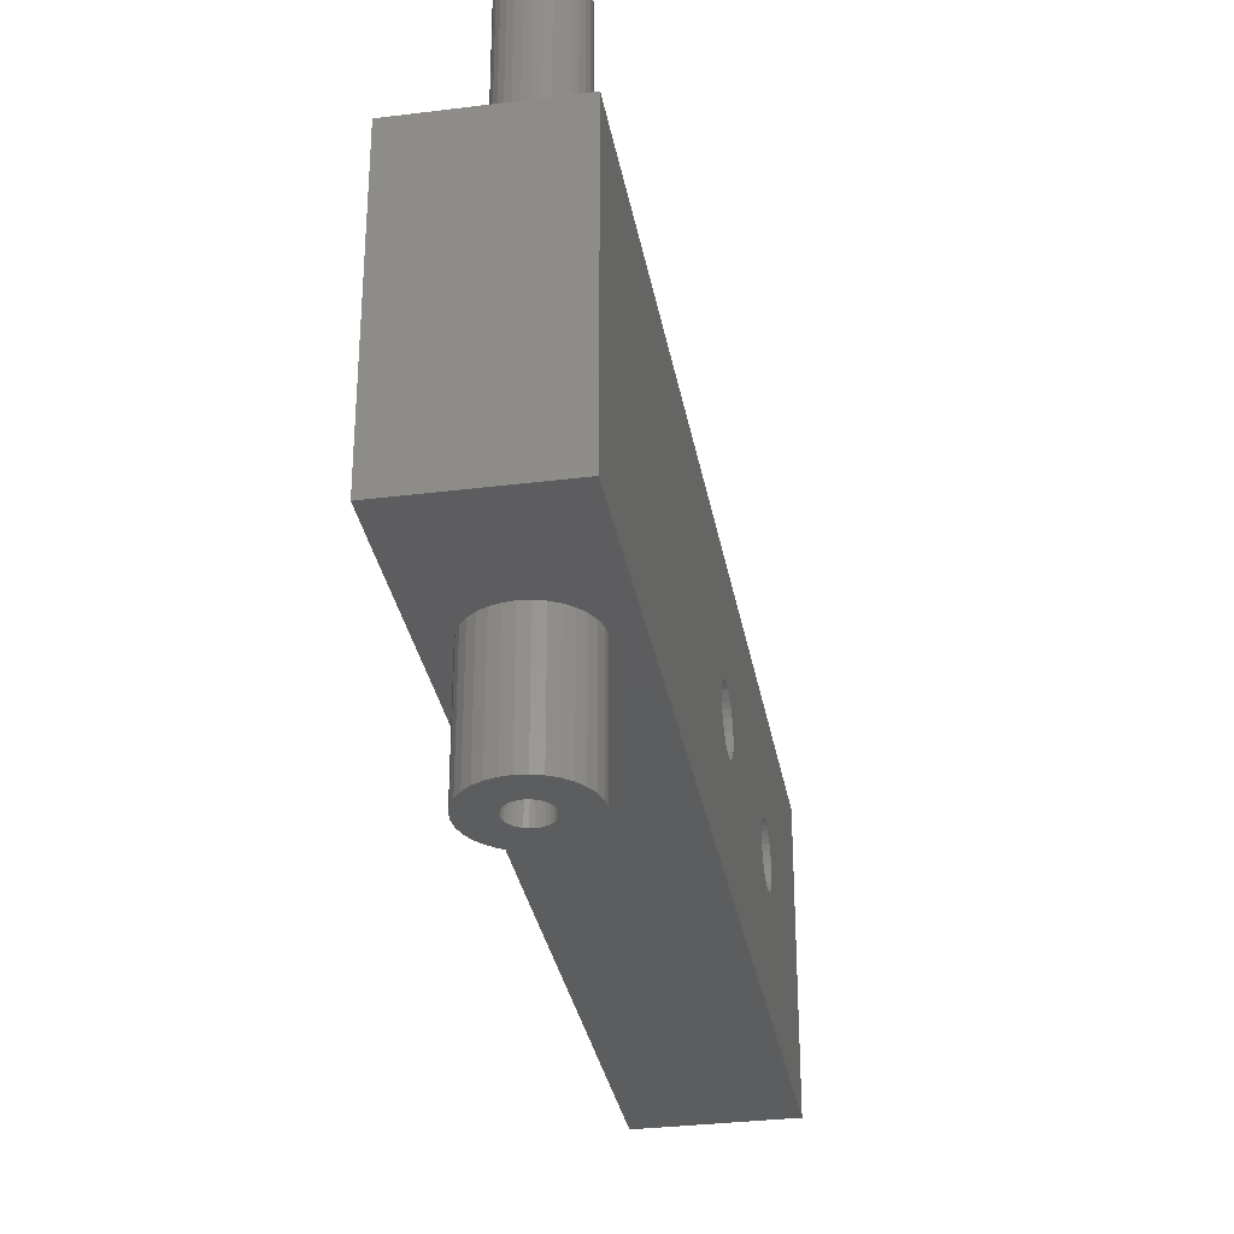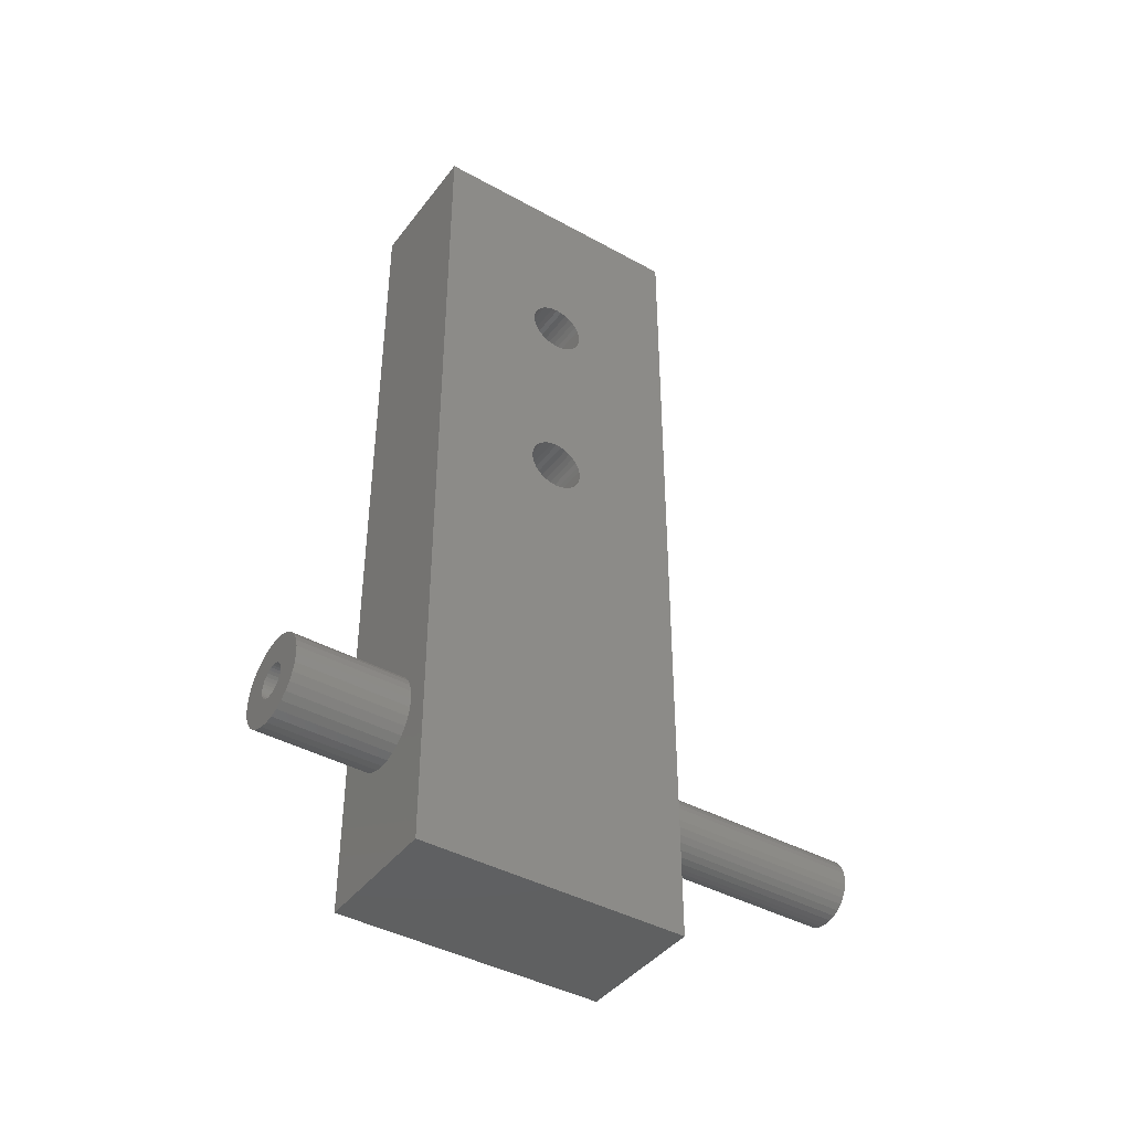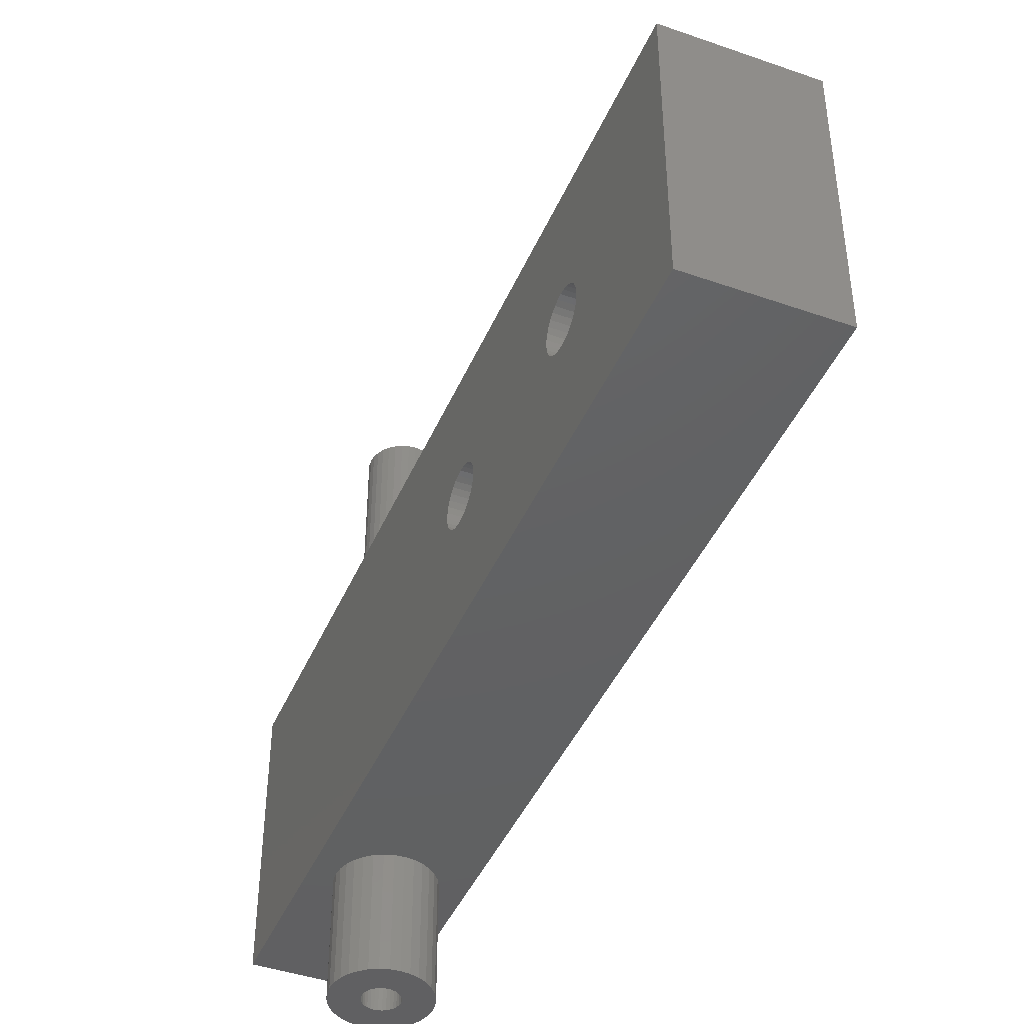
<metadata>
{"format":"stl","ext":"stl","renderer":"f3d","projection":"perspective","resolution":1024,"background":"white","views":[{"elev":-32.2,"azim":10.0,"up":"+Z"},{"elev":-41.5,"azim":-123.8,"up":"+Y"},{"elev":-43.5,"azim":157.6,"up":"+Z"}]}
</metadata>
<code>
# stl→obj: 328 verts, 664 faces
v 2.583 -32.62 22
v 2.47 -32.53 22
v 2.426 -33.39 22
v 3.293 -30.53 22
v 3.287 -31.31 22
v 3.417 -31.38 22
v 3.75 -32 22
v 3.736 -32.15 22
v 3.833 -33.25 22
v 4.061 -33.06 22
v 4.247 -32.83 22
v 4.386 -32.57 22
v 4.471 -32.29 22
v 4.5 -32 22
v 4.471 -31.71 22
v 4.386 -31.43 22
v 4.247 -31.17 22
v 4.061 -30.94 22
v 3.833 -30.75 22
v 3.736 -31.85 22
v 2.167 -33.25 22
v 2.376 -32.42 22
v 2.307 -32.29 22
v 2.264 -32.15 22
v 2.25 -32 22
v 1.5 -32 22
v 1.529 -32.29 22
v 1.614 -32.57 22
v 1.753 -32.83 22
v 1.939 -33.06 22
v 2.167 -30.75 22
v 2.264 -31.85 22
v 2.307 -31.71 22
v 2.376 -31.58 22
v 2.47 -31.47 22
v 2.426 -30.61 22
v 1.939 -30.94 22
v 1.753 -31.17 22
v 1.614 -31.43 22
v 1.529 -31.71 22
v 3.624 -32.42 22
v 3.574 -33.39 22
v 3.693 -32.29 22
v 3.53 -32.53 22
v 3.417 -32.62 22
v 3.293 -33.47 22
v 3.287 -32.69 22
v 3.146 -32.74 22
v 3 -33.5 22
v 3 -32.75 22
v 2.854 -32.74 22
v 2.707 -33.47 22
v 2.713 -32.69 22
v 3.624 -31.58 22
v 3.693 -31.71 22
v 3.574 -30.61 22
v 3.53 -31.47 22
v 3 -31.25 22
v 3.146 -31.26 22
v 3 -30.5 22
v 2.713 -31.31 22
v 2.854 -31.26 22
v 2.707 -30.53 22
v 2.583 -31.38 22
v 3.146 -31.26 -5
v 3 -30 -5
v 3.287 -31.31 -5
v 2.713 -31.31 -5
v 2.61 -30.04 -5
v 2.854 -31.26 -5
v 2.583 -31.38 -5
v 3.146 -32.74 -5
v 3.287 -32.69 -5
v 3 -34 -5
v 2.713 -32.69 -5
v 2.854 -32.74 -5
v 2.61 -33.96 -5
v 2.583 -32.62 -5
v 3.75 -32 -5
v 3.736 -31.85 -5
v 3.765 -30.15 -5
v 4.111 -30.34 -5
v 4.414 -30.59 -5
v 4.663 -30.89 -5
v 4.848 -31.23 -5
v 4.962 -31.61 -5
v 5 -32 -5
v 4.962 -32.39 -5
v 4.848 -32.77 -5
v 4.663 -33.11 -5
v 4.414 -33.41 -5
v 4.111 -33.66 -5
v 3.765 -33.85 -5
v 3.736 -32.15 -5
v 3.39 -30.04 -5
v 3.693 -31.71 -5
v 3.624 -31.58 -5
v 3.53 -31.47 -5
v 3.417 -31.38 -5
v 2.235 -30.15 -5
v 2.47 -31.47 -5
v 2.376 -31.58 -5
v 2.307 -31.71 -5
v 2.264 -31.85 -5
v 2.25 -32 -5
v 1 -32 -5
v 1.038 -31.61 -5
v 1.152 -31.23 -5
v 1.337 -30.89 -5
v 1.586 -30.59 -5
v 1.889 -30.34 -5
v 3.39 -33.96 -5
v 3.417 -32.62 -5
v 3.53 -32.53 -5
v 3.624 -32.42 -5
v 3.693 -32.29 -5
v 2.235 -33.85 -5
v 2.264 -32.15 -5
v 2.307 -32.29 -5
v 2.376 -32.42 -5
v 2.47 -32.53 -5
v 1.889 -33.66 -5
v 1.586 -33.41 -5
v 1.337 -33.11 -5
v 1.152 -32.77 -5
v 1.038 -32.39 -5
v 3 -31.25 -5
v 3 -32.75 -5
v 6 -39 9.237e-14
v 0 -39 9.237e-14
v 4.414 -33.41 -4.441e-15
v 4.663 -33.11 -4.441e-15
v 4.848 -32.77 -4.441e-15
v 4.962 -32.39 -4.441e-15
v 5 -32 -4.441e-15
v 6 0 0
v 0 0 0
v 1 -32 -4.441e-15
v 1.038 -32.39 -4.441e-15
v 1.152 -32.77 -4.441e-15
v 1.337 -33.11 -4.441e-15
v 1.586 -33.41 -4.441e-15
v 1.889 -33.66 -4.441e-15
v 2.235 -33.85 -4.441e-15
v 2.61 -33.96 -4.441e-15
v 3 -34 -4.441e-15
v 3.39 -33.96 -4.441e-15
v 3.765 -33.85 -4.441e-15
v 4.111 -33.66 -4.441e-15
v 3 -30 -4.441e-15
v 2.61 -30.04 -4.441e-15
v 2.235 -30.15 -4.441e-15
v 1.889 -30.34 -4.441e-15
v 1.586 -30.59 -4.441e-15
v 1.337 -30.89 -4.441e-15
v 1.152 -31.23 -4.441e-15
v 1.038 -31.61 -4.441e-15
v 4.962 -31.61 -4.441e-15
v 4.848 -31.23 -4.441e-15
v 4.663 -30.89 -4.441e-15
v 4.414 -30.59 -4.441e-15
v 4.111 -30.34 -4.441e-15
v 3.765 -30.15 -4.441e-15
v 3.39 -30.04 -4.441e-15
v 0 -17.48 7.155
v 0 -17.69 7.039
v 0 -17.88 6.884
v 0 -18.04 6.694
v 0 -18.15 6.478
v 0 -18.23 6.244
v 0 -18.25 6
v 0 -18.23 5.756
v 0 -18.15 5.522
v 0 -18.04 5.306
v 0 -17.88 5.116
v 0 -17.69 4.961
v 0 -17.48 4.845
v 0 -17.24 4.774
v 0 -17 4.75
v 0 -8 4.75
v 0 -39 12
v 0 0 12
v 0 -8 7.25
v 0 -17 7.25
v 0 -17.24 7.226
v 0 -7.756 4.774
v 0 -7.522 4.845
v 0 -7.306 4.961
v 0 -7.116 5.116
v 0 -6.961 5.306
v 0 -6.845 5.522
v 0 -6.774 5.756
v 0 -6.75 6
v 0 -6.774 6.244
v 0 -6.845 6.478
v 0 -6.961 6.694
v 0 -7.116 6.884
v 0 -7.306 7.039
v 0 -7.522 7.155
v 0 -7.756 7.226
v 0 -9.25 6
v 0 -15.77 6.244
v 0 -9.226 6.244
v 0 -15.85 6.478
v 0 -9.155 6.478
v 0 -15.96 6.694
v 0 -9.039 6.694
v 0 -16.12 6.884
v 0 -8.884 6.884
v 0 -16.31 7.039
v 0 -8.694 7.039
v 0 -16.52 7.155
v 0 -8.478 7.155
v 0 -16.76 7.226
v 0 -8.244 7.226
v 0 -15.75 6
v 0 -9.226 5.756
v 0 -15.77 5.756
v 0 -9.155 5.522
v 0 -15.85 5.522
v 0 -9.039 5.306
v 0 -15.96 5.306
v 0 -8.884 5.116
v 0 -16.12 5.116
v 0 -8.694 4.961
v 0 -16.31 4.961
v 0 -8.478 4.845
v 0 -16.52 4.845
v 0 -8.244 4.774
v 0 -16.76 4.774
v 6 -8 4.75
v 6 -17 4.75
v 6 -17.24 4.774
v 6 -17.48 4.845
v 6 -17.69 4.961
v 6 -17.88 5.116
v 6 -18.04 5.306
v 6 -18.15 5.522
v 6 -18.23 5.756
v 6 -18.25 6
v 6 -18.23 6.244
v 6 -18.15 6.478
v 6 -18.04 6.694
v 6 -17.88 6.884
v 6 -17.69 7.039
v 6 -17.48 7.155
v 6 -39 12
v 6 -17.24 7.226
v 6 -17 7.25
v 6 -8 7.25
v 6 0 12
v 6 -7.116 6.884
v 6 -6.961 6.694
v 6 -6.845 6.478
v 6 -6.774 6.244
v 6 -6.75 6
v 6 -6.774 5.756
v 6 -6.845 5.522
v 6 -6.961 5.306
v 6 -7.116 5.116
v 6 -7.306 4.961
v 6 -7.522 4.845
v 6 -7.756 4.774
v 6 -7.756 7.226
v 6 -7.522 7.155
v 6 -7.306 7.039
v 6 -8.244 7.226
v 6 -16.76 7.226
v 6 -8.478 7.155
v 6 -16.52 7.155
v 6 -8.694 7.039
v 6 -16.31 7.039
v 6 -8.884 6.884
v 6 -16.12 6.884
v 6 -9.039 6.694
v 6 -15.96 6.694
v 6 -9.155 6.478
v 6 -15.85 6.478
v 6 -9.226 6.244
v 6 -15.77 6.244
v 6 -9.25 6
v 6 -15.75 6
v 6 -9.226 5.756
v 6 -15.77 5.756
v 6 -9.155 5.522
v 6 -15.85 5.522
v 6 -9.039 5.306
v 6 -15.96 5.306
v 6 -8.884 5.116
v 6 -16.12 5.116
v 6 -8.694 4.961
v 6 -16.31 4.961
v 6 -8.478 4.845
v 6 -16.52 4.845
v 6 -8.244 4.774
v 6 -16.76 4.774
v 1.529 -31.71 12
v 1.614 -31.43 12
v 1.753 -31.17 12
v 1.939 -30.94 12
v 2.167 -30.75 12
v 2.426 -30.61 12
v 2.707 -30.53 12
v 3 -30.5 12
v 3.293 -30.53 12
v 3.574 -30.61 12
v 3.833 -30.75 12
v 4.061 -30.94 12
v 4.247 -31.17 12
v 4.386 -31.43 12
v 4.471 -31.71 12
v 3 -33.5 12
v 2.707 -33.47 12
v 2.426 -33.39 12
v 2.167 -33.25 12
v 1.939 -33.06 12
v 1.753 -32.83 12
v 1.614 -32.57 12
v 1.529 -32.29 12
v 1.5 -32 12
v 4.5 -32 12
v 4.471 -32.29 12
v 4.386 -32.57 12
v 4.247 -32.83 12
v 4.061 -33.06 12
v 3.833 -33.25 12
v 3.574 -33.39 12
v 3.293 -33.47 12
f 1 2 3
f 4 5 6
f 7 8 9
f 7 9 10
f 7 10 11
f 7 11 12
f 7 12 13
f 7 13 14
f 7 14 15
f 7 15 16
f 7 16 17
f 7 17 18
f 7 18 19
f 7 19 20
f 21 3 2
f 21 2 22
f 21 22 23
f 21 23 24
f 21 24 25
f 21 25 26
f 26 27 28
f 26 28 29
f 26 29 30
f 26 30 21
f 31 25 32
f 31 32 33
f 31 33 34
f 31 34 35
f 31 35 36
f 26 25 31
f 26 31 37
f 26 37 38
f 26 38 39
f 26 39 40
f 41 42 43
f 43 42 9
f 43 9 8
f 41 44 42
f 42 44 45
f 42 45 46
f 45 47 46
f 46 47 48
f 46 48 49
f 48 50 49
f 49 50 51
f 49 51 52
f 51 53 52
f 52 53 1
f 52 1 3
f 54 55 56
f 56 55 20
f 56 20 19
f 54 56 57
f 57 56 4
f 57 4 6
f 58 59 60
f 60 59 5
f 60 5 4
f 61 62 63
f 63 62 58
f 63 58 60
f 35 64 36
f 36 64 61
f 36 61 63
f 65 66 67
f 68 69 70
f 71 69 68
f 72 73 74
f 75 76 77
f 77 78 75
f 79 80 81
f 79 81 82
f 79 82 83
f 79 83 84
f 79 84 85
f 79 85 86
f 79 86 87
f 79 87 88
f 79 88 89
f 79 89 90
f 79 90 91
f 79 91 92
f 79 92 93
f 79 93 94
f 95 81 80
f 95 80 96
f 95 96 97
f 95 97 98
f 95 98 99
f 95 99 67
f 95 67 66
f 100 69 71
f 100 71 101
f 100 101 102
f 100 102 103
f 100 103 104
f 100 104 105
f 100 105 106
f 106 107 108
f 106 108 109
f 106 109 110
f 106 110 111
f 106 111 100
f 112 74 73
f 112 73 113
f 112 113 114
f 112 114 115
f 112 115 116
f 112 116 94
f 112 94 93
f 117 105 118
f 117 118 119
f 117 119 120
f 117 120 121
f 117 121 78
f 117 78 77
f 106 105 117
f 106 117 122
f 106 122 123
f 106 123 124
f 106 124 125
f 106 125 126
f 65 127 66
f 66 127 70
f 66 70 69
f 72 74 128
f 128 74 77
f 128 77 76
f 127 62 70
f 70 62 61
f 70 61 68
f 68 61 64
f 68 64 71
f 71 64 35
f 71 35 101
f 101 35 34
f 101 34 102
f 102 34 33
f 102 33 103
f 103 33 32
f 103 32 104
f 104 32 25
f 104 25 105
f 62 127 58
f 58 127 65
f 58 65 59
f 59 65 67
f 59 67 5
f 5 67 99
f 5 99 6
f 6 99 98
f 6 98 57
f 57 98 97
f 57 97 54
f 54 97 96
f 54 96 55
f 55 96 80
f 55 80 20
f 20 80 79
f 20 79 7
f 128 48 72
f 72 48 47
f 72 47 73
f 73 47 45
f 73 45 113
f 113 45 44
f 113 44 114
f 114 44 41
f 114 41 115
f 115 41 43
f 115 43 116
f 116 43 8
f 116 8 94
f 94 8 7
f 94 7 79
f 48 128 50
f 50 128 76
f 50 76 51
f 51 76 75
f 51 75 53
f 53 75 78
f 53 78 1
f 1 78 121
f 1 121 2
f 2 121 120
f 2 120 22
f 22 120 119
f 22 119 23
f 23 119 118
f 23 118 24
f 24 118 105
f 24 105 25
f 129 130 131
f 129 131 132
f 129 132 133
f 129 133 134
f 129 134 135
f 129 135 136
f 130 137 138
f 130 138 139
f 130 139 140
f 130 140 141
f 130 141 142
f 130 142 143
f 130 143 144
f 130 144 145
f 130 145 146
f 130 146 147
f 130 147 148
f 130 148 149
f 130 149 131
f 137 136 150
f 137 150 151
f 137 151 152
f 137 152 153
f 137 153 154
f 137 154 155
f 137 155 156
f 137 156 157
f 137 157 138
f 136 135 158
f 136 158 159
f 136 159 160
f 136 160 161
f 136 161 162
f 136 162 163
f 136 163 164
f 136 164 150
f 135 87 158
f 158 87 86
f 158 86 159
f 159 86 85
f 159 85 160
f 160 85 84
f 160 84 161
f 161 84 83
f 161 83 162
f 162 83 82
f 162 82 163
f 163 82 81
f 163 81 164
f 164 81 95
f 164 95 150
f 150 95 66
f 150 66 151
f 151 66 69
f 151 69 152
f 152 69 100
f 152 100 153
f 153 100 111
f 153 111 154
f 154 111 110
f 154 110 155
f 155 110 109
f 155 109 156
f 156 109 108
f 156 108 157
f 157 108 107
f 157 107 138
f 138 107 106
f 138 106 139
f 139 106 126
f 139 126 140
f 140 126 125
f 140 125 141
f 141 125 124
f 141 124 142
f 142 124 123
f 142 123 143
f 143 123 122
f 143 122 144
f 144 122 117
f 144 117 145
f 145 117 77
f 145 77 146
f 146 77 74
f 146 74 147
f 147 74 112
f 147 112 148
f 148 112 93
f 148 93 149
f 149 93 92
f 149 92 131
f 131 92 91
f 131 91 132
f 132 91 90
f 132 90 133
f 133 90 89
f 133 89 134
f 134 89 88
f 134 88 135
f 135 88 87
f 130 165 166
f 130 166 167
f 130 167 168
f 130 168 169
f 130 169 170
f 130 170 171
f 130 171 172
f 130 172 173
f 130 173 174
f 130 174 175
f 130 175 176
f 130 176 177
f 130 177 178
f 130 178 179
f 130 179 180
f 130 180 137
f 181 182 183
f 181 183 184
f 181 184 185
f 181 185 165
f 181 165 130
f 137 180 186
f 137 186 187
f 137 187 188
f 137 188 189
f 137 189 190
f 137 190 191
f 137 191 192
f 137 192 193
f 137 193 194
f 137 194 195
f 137 195 196
f 137 196 197
f 182 137 197
f 182 197 198
f 182 198 199
f 182 199 200
f 182 200 183
f 201 202 203
f 203 202 204
f 203 204 205
f 205 204 206
f 205 206 207
f 207 206 208
f 207 208 209
f 209 208 210
f 209 210 211
f 211 210 212
f 211 212 213
f 213 212 214
f 213 214 215
f 215 214 184
f 215 184 183
f 202 201 216
f 216 201 217
f 216 217 218
f 218 217 219
f 218 219 220
f 220 219 221
f 220 221 222
f 222 221 223
f 222 223 224
f 224 223 225
f 224 225 226
f 226 225 227
f 226 227 228
f 228 227 229
f 228 229 230
f 230 229 180
f 230 180 179
f 129 136 231
f 129 231 232
f 129 232 233
f 129 233 234
f 129 234 235
f 129 235 236
f 129 236 237
f 129 237 238
f 129 238 239
f 129 239 240
f 129 240 241
f 129 241 242
f 129 242 243
f 129 243 244
f 129 244 245
f 129 245 246
f 247 129 246
f 247 246 248
f 247 248 249
f 247 249 250
f 247 250 251
f 136 252 253
f 136 253 254
f 136 254 255
f 136 255 256
f 136 256 257
f 136 257 258
f 136 258 259
f 136 259 260
f 136 260 261
f 136 261 262
f 136 262 263
f 136 263 231
f 251 250 264
f 251 264 265
f 251 265 266
f 251 266 252
f 251 252 136
f 250 249 267
f 267 249 268
f 267 268 269
f 269 268 270
f 269 270 271
f 271 270 272
f 271 272 273
f 273 272 274
f 273 274 275
f 275 274 276
f 275 276 277
f 277 276 278
f 277 278 279
f 279 278 280
f 279 280 281
f 281 280 282
f 281 282 283
f 283 282 284
f 283 284 285
f 285 284 286
f 285 286 287
f 287 286 288
f 287 288 289
f 289 288 290
f 289 290 291
f 291 290 292
f 291 292 293
f 293 292 294
f 293 294 295
f 295 294 296
f 295 296 231
f 231 296 232
f 136 137 251
f 251 137 182
f 247 181 129
f 129 181 130
f 182 181 297
f 182 297 298
f 182 298 299
f 182 299 300
f 182 300 301
f 182 301 302
f 182 302 303
f 182 303 304
f 182 304 305
f 182 305 306
f 182 306 307
f 182 307 308
f 182 308 309
f 182 309 310
f 182 310 311
f 182 311 247
f 182 247 251
f 181 247 312
f 181 312 313
f 181 313 314
f 181 314 315
f 181 315 316
f 181 316 317
f 181 317 318
f 181 318 319
f 181 319 320
f 181 320 297
f 247 311 321
f 247 321 322
f 247 322 323
f 247 323 324
f 247 324 325
f 247 325 326
f 247 326 327
f 247 327 328
f 247 328 312
f 321 14 322
f 322 14 13
f 322 13 323
f 323 13 12
f 323 12 324
f 324 12 11
f 324 11 325
f 325 11 10
f 325 10 326
f 326 10 9
f 326 9 327
f 327 9 42
f 327 42 328
f 328 42 46
f 328 46 312
f 312 46 49
f 312 49 313
f 313 49 52
f 313 52 314
f 314 52 3
f 314 3 315
f 315 3 21
f 315 21 316
f 316 21 30
f 316 30 317
f 317 30 29
f 317 29 318
f 318 29 28
f 318 28 319
f 319 28 27
f 319 27 320
f 320 27 26
f 320 26 297
f 297 26 40
f 297 40 298
f 298 40 39
f 298 39 299
f 299 39 38
f 299 38 300
f 300 38 37
f 300 37 301
f 301 37 31
f 301 31 302
f 302 31 36
f 302 36 303
f 303 36 63
f 303 63 304
f 304 63 60
f 304 60 305
f 305 60 4
f 305 4 306
f 306 4 56
f 306 56 307
f 307 56 19
f 307 19 308
f 308 19 18
f 308 18 309
f 309 18 17
f 309 17 310
f 310 17 16
f 310 16 311
f 311 16 15
f 311 15 321
f 321 15 14
f 183 267 215
f 215 267 269
f 215 269 213
f 213 269 271
f 213 271 211
f 211 271 273
f 211 273 209
f 209 273 275
f 209 275 207
f 207 275 277
f 207 277 205
f 205 277 279
f 205 279 203
f 203 279 281
f 203 281 201
f 267 183 250
f 250 183 200
f 250 200 264
f 264 200 199
f 264 199 265
f 265 199 198
f 265 198 266
f 266 198 197
f 266 197 252
f 252 197 196
f 252 196 253
f 253 196 195
f 253 195 254
f 254 195 194
f 254 194 255
f 255 194 193
f 255 193 256
f 180 263 186
f 186 263 262
f 186 262 187
f 187 262 261
f 187 261 188
f 188 261 260
f 188 260 189
f 189 260 259
f 189 259 190
f 190 259 258
f 190 258 191
f 191 258 257
f 191 257 192
f 192 257 256
f 192 256 193
f 263 180 231
f 231 180 229
f 231 229 295
f 295 229 227
f 295 227 293
f 293 227 225
f 293 225 291
f 291 225 223
f 291 223 289
f 289 223 221
f 289 221 287
f 287 221 219
f 287 219 285
f 285 219 217
f 285 217 283
f 283 217 201
f 283 201 281
f 184 248 185
f 185 248 246
f 185 246 165
f 165 246 245
f 165 245 166
f 166 245 244
f 166 244 167
f 167 244 243
f 167 243 168
f 168 243 242
f 168 242 169
f 169 242 241
f 169 241 170
f 170 241 240
f 170 240 171
f 248 184 249
f 249 184 214
f 249 214 268
f 268 214 212
f 268 212 270
f 270 212 210
f 270 210 272
f 272 210 208
f 272 208 274
f 274 208 206
f 274 206 276
f 276 206 204
f 276 204 278
f 278 204 202
f 278 202 280
f 280 202 216
f 280 216 282
f 179 296 230
f 230 296 294
f 230 294 228
f 228 294 292
f 228 292 226
f 226 292 290
f 226 290 224
f 224 290 288
f 224 288 222
f 222 288 286
f 222 286 220
f 220 286 284
f 220 284 218
f 218 284 282
f 218 282 216
f 296 179 232
f 232 179 178
f 232 178 233
f 233 178 177
f 233 177 234
f 234 177 176
f 234 176 235
f 235 176 175
f 235 175 236
f 236 175 174
f 236 174 237
f 237 174 173
f 237 173 238
f 238 173 172
f 238 172 239
f 239 172 171
f 239 171 240

</code>
